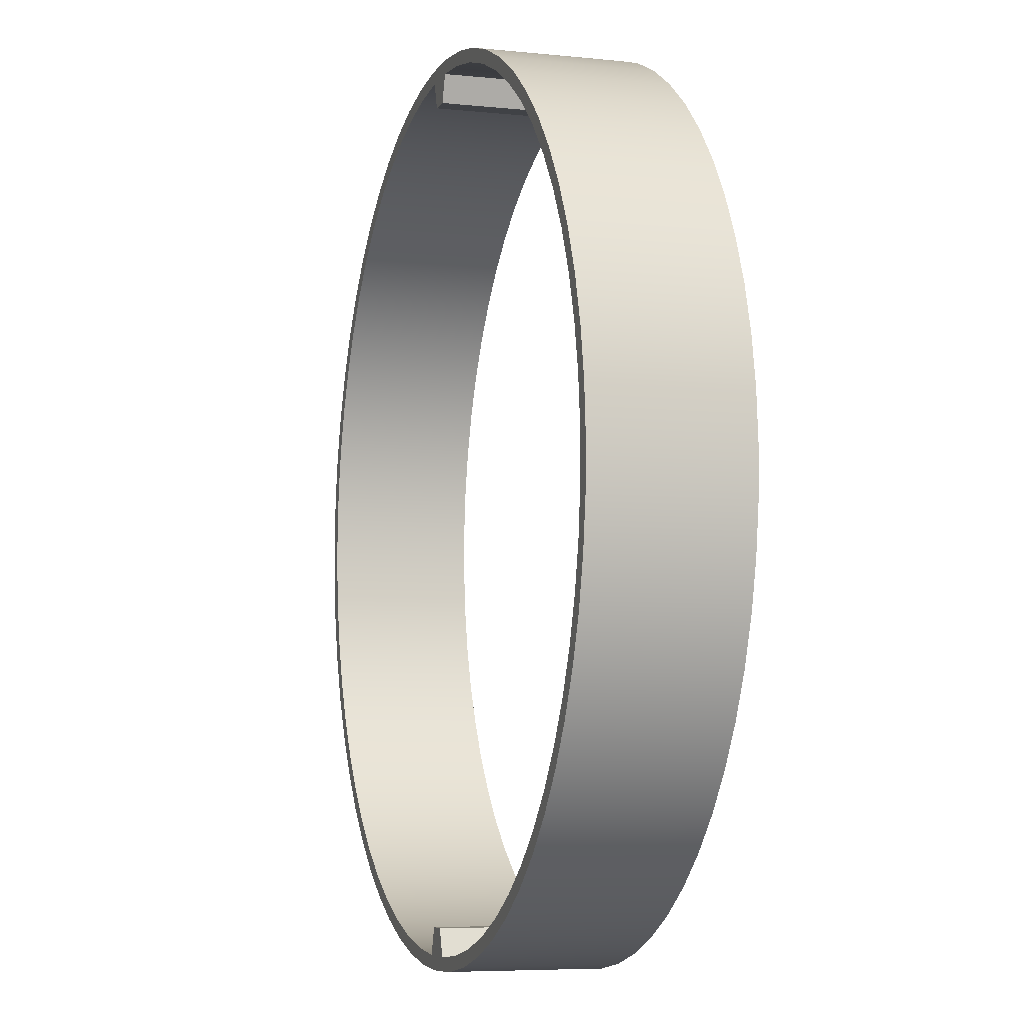
<metadata>
{"format":"obj","ext":"obj","renderer":"f3d","projection":"perspective","resolution":1024,"background":"white","views":[{"elev":-6.3,"azim":72.8,"up":"+Y"}]}
</metadata>
<code>
v 0 -0.0325 -0.0506
v 0 -0.0325 -0.0506
v 0 -0.0325 -0.0396
v 0 -0.0325 -0.0396
v 0.003455 -0.03232 -0.0506
v 0.003455 -0.03232 -0.0506
v 0.003455 -0.03232 -0.0396
v 0.003455 -0.03232 -0.0396
v -0.003455 -0.03232 -0.0506
v -0.003455 -0.03232 -0.0506
v -0.003455 -0.03232 -0.0396
v -0.003455 -0.03232 -0.0396
v 0.00687 -0.03177 -0.0506
v 0.00687 -0.03177 -0.0506
v 0.00687 -0.03177 -0.0396
v 0.00687 -0.03177 -0.0396
v -0.00687 -0.03177 -0.0506
v -0.00687 -0.03177 -0.0506
v -0.00687 -0.03177 -0.0396
v -0.00687 -0.03177 -0.0396
v 0.0014 -0.03147 -0.0506
v 0.0014 -0.03147 -0.0506
v 0.0014 -0.03147 -0.0506
v 0.0014 -0.03147 -0.0396
v 0.0014 -0.03147 -0.0396
v 0.0014 -0.03147 -0.0396
v -0.0014 -0.03147 -0.0506
v -0.0014 -0.03147 -0.0506
v -0.0014 -0.03147 -0.0506
v -0.0014 -0.03147 -0.0396
v -0.0014 -0.03147 -0.0396
v -0.0014 -0.03147 -0.0396
v 0.004699 -0.03115 -0.0506
v 0.004699 -0.03115 -0.0506
v 0.004699 -0.03115 -0.0396
v 0.004699 -0.03115 -0.0396
v -0.004699 -0.03115 -0.0506
v -0.004699 -0.03115 -0.0506
v -0.004699 -0.03115 -0.0396
v -0.004699 -0.03115 -0.0396
v 0.01021 -0.03086 -0.0506
v 0.01021 -0.03086 -0.0506
v 0.01021 -0.03086 -0.0396
v 0.01021 -0.03086 -0.0396
v -0.01021 -0.03086 -0.0506
v -0.01021 -0.03086 -0.0506
v -0.01021 -0.03086 -0.0396
v -0.01021 -0.03086 -0.0396
v 0.007945 -0.03048 -0.0506
v 0.007945 -0.03048 -0.0506
v 0.007945 -0.03048 -0.0396
v 0.007945 -0.03048 -0.0396
v -0.007945 -0.03048 -0.0506
v -0.007945 -0.03048 -0.0506
v -0.007945 -0.03048 -0.0396
v -0.007945 -0.03048 -0.0396
v 0.01343 -0.0296 -0.0506
v 0.01343 -0.0296 -0.0506
v 0.01343 -0.0296 -0.0396
v 0.01343 -0.0296 -0.0396
v -0.01343 -0.0296 -0.0506
v -0.01343 -0.0296 -0.0506
v -0.01343 -0.0296 -0.0396
v -0.01343 -0.0296 -0.0396
v 0.00075 -0.0295 -0.0506
v 0.00075 -0.0295 -0.0506
v 0.00075 -0.0295 -0.0506
v 0.00075 -0.0295 -0.0396
v 0.00075 -0.0295 -0.0396
v 0.00075 -0.0295 -0.0396
v -0.00075 -0.0295 -0.0506
v -0.00075 -0.0295 -0.0506
v -0.00075 -0.0295 -0.0506
v -0.00075 -0.0295 -0.0396
v -0.00075 -0.0295 -0.0396
v -0.00075 -0.0295 -0.0396
v 0.0111 -0.02948 -0.0506
v 0.0111 -0.02948 -0.0506
v 0.0111 -0.02948 -0.0396
v 0.0111 -0.02948 -0.0396
v -0.0111 -0.02948 -0.0506
v -0.0111 -0.02948 -0.0506
v -0.0111 -0.02948 -0.0396
v -0.0111 -0.02948 -0.0396
v 0.01414 -0.02815 -0.0506
v 0.01414 -0.02815 -0.0506
v 0.01414 -0.02815 -0.0396
v 0.01414 -0.02815 -0.0396
v -0.01414 -0.02815 -0.0506
v -0.01414 -0.02815 -0.0506
v -0.01414 -0.02815 -0.0396
v -0.01414 -0.02815 -0.0396
v 0.0165 -0.028 -0.0506
v 0.0165 -0.028 -0.0506
v 0.0165 -0.028 -0.0396
v 0.0165 -0.028 -0.0396
v -0.0165 -0.028 -0.0506
v -0.0165 -0.028 -0.0506
v -0.0165 -0.028 -0.0396
v -0.0165 -0.028 -0.0396
v 0.01702 -0.02651 -0.0506
v 0.01702 -0.02651 -0.0506
v 0.01702 -0.02651 -0.0396
v 0.01702 -0.02651 -0.0396
v -0.01702 -0.02651 -0.0506
v -0.01702 -0.02651 -0.0506
v -0.01702 -0.02651 -0.0396
v -0.01702 -0.02651 -0.0396
v 0.01938 -0.02609 -0.0506
v 0.01938 -0.02609 -0.0506
v 0.01938 -0.02609 -0.0396
v 0.01938 -0.02609 -0.0396
v -0.01938 -0.02609 -0.0506
v -0.01938 -0.02609 -0.0506
v -0.01938 -0.02609 -0.0396
v -0.01938 -0.02609 -0.0396
v 0.01971 -0.02457 -0.0506
v 0.01971 -0.02457 -0.0506
v 0.01971 -0.02457 -0.0396
v 0.01971 -0.02457 -0.0396
v -0.01971 -0.02457 -0.0506
v -0.01971 -0.02457 -0.0506
v -0.01971 -0.02457 -0.0396
v -0.01971 -0.02457 -0.0396
v 0.02204 -0.02388 -0.0506
v 0.02204 -0.02388 -0.0506
v 0.02204 -0.02388 -0.0396
v 0.02204 -0.02388 -0.0396
v -0.02204 -0.02388 -0.0506
v -0.02204 -0.02388 -0.0506
v -0.02204 -0.02388 -0.0396
v -0.02204 -0.02388 -0.0396
v 0.02218 -0.02236 -0.0506
v 0.02218 -0.02236 -0.0506
v 0.02218 -0.02236 -0.0396
v 0.02218 -0.02236 -0.0396
v -0.02218 -0.02236 -0.0506
v -0.02218 -0.02236 -0.0506
v -0.02218 -0.02236 -0.0396
v -0.02218 -0.02236 -0.0396
v 0.02446 -0.0214 -0.0506
v 0.02446 -0.0214 -0.0506
v 0.02446 -0.0214 -0.0396
v 0.02446 -0.0214 -0.0396
v -0.02446 -0.0214 -0.0506
v -0.02446 -0.0214 -0.0506
v -0.02446 -0.0214 -0.0396
v -0.02446 -0.0214 -0.0396
v 0.02441 -0.01991 -0.0506
v 0.02441 -0.01991 -0.0506
v 0.02441 -0.01991 -0.0396
v 0.02441 -0.01991 -0.0396
v -0.02441 -0.01991 -0.0506
v -0.02441 -0.01991 -0.0506
v -0.02441 -0.01991 -0.0396
v -0.02441 -0.01991 -0.0396
v 0.0266 -0.01868 -0.0506
v 0.0266 -0.01868 -0.0506
v 0.0266 -0.01868 -0.0396
v 0.0266 -0.01868 -0.0396
v -0.0266 -0.01868 -0.0506
v -0.0266 -0.01868 -0.0506
v -0.0266 -0.01868 -0.0396
v -0.0266 -0.01868 -0.0396
v 0.02637 -0.01724 -0.0506
v 0.02637 -0.01724 -0.0506
v 0.02637 -0.01724 -0.0396
v 0.02637 -0.01724 -0.0396
v -0.02637 -0.01724 -0.0506
v -0.02637 -0.01724 -0.0506
v -0.02637 -0.01724 -0.0396
v -0.02637 -0.01724 -0.0396
v 0.02843 -0.01575 -0.0506
v 0.02843 -0.01575 -0.0506
v 0.02843 -0.01575 -0.0396
v 0.02843 -0.01575 -0.0396
v -0.02843 -0.01575 -0.0506
v -0.02843 -0.01575 -0.0506
v -0.02843 -0.01575 -0.0396
v -0.02843 -0.01575 -0.0396
v 0.02803 -0.01437 -0.0506
v 0.02803 -0.01437 -0.0506
v 0.02803 -0.01437 -0.0396
v 0.02803 -0.01437 -0.0396
v -0.02803 -0.01437 -0.0506
v -0.02803 -0.01437 -0.0506
v -0.02803 -0.01437 -0.0396
v -0.02803 -0.01437 -0.0396
v 0.02994 -0.01264 -0.0506
v 0.02994 -0.01264 -0.0506
v 0.02994 -0.01264 -0.0396
v 0.02994 -0.01264 -0.0396
v -0.02994 -0.01264 -0.0506
v -0.02994 -0.01264 -0.0506
v -0.02994 -0.01264 -0.0396
v -0.02994 -0.01264 -0.0396
v 0.02939 -0.01134 -0.0506
v 0.02939 -0.01134 -0.0506
v 0.02939 -0.01134 -0.0396
v 0.02939 -0.01134 -0.0396
v -0.02939 -0.01134 -0.0506
v -0.02939 -0.01134 -0.0506
v -0.02939 -0.01134 -0.0396
v -0.02939 -0.01134 -0.0396
v 0.03112 -0.009382 -0.0506
v 0.03112 -0.009382 -0.0506
v 0.03112 -0.009382 -0.0396
v 0.03112 -0.009382 -0.0396
v -0.03112 -0.009382 -0.0506
v -0.03112 -0.009382 -0.0506
v -0.03112 -0.009382 -0.0396
v -0.03112 -0.009382 -0.0396
v 0.03042 -0.008194 -0.0506
v 0.03042 -0.008194 -0.0506
v 0.03042 -0.008194 -0.0396
v 0.03042 -0.008194 -0.0396
v -0.03042 -0.008194 -0.0506
v -0.03042 -0.008194 -0.0506
v -0.03042 -0.008194 -0.0396
v -0.03042 -0.008194 -0.0396
v 0.03194 -0.006022 -0.0506
v 0.03194 -0.006022 -0.0506
v 0.03194 -0.006022 -0.0396
v 0.03194 -0.006022 -0.0396
v -0.03194 -0.006022 -0.0506
v -0.03194 -0.006022 -0.0506
v -0.03194 -0.006022 -0.0396
v -0.03194 -0.006022 -0.0396
v 0.03111 -0.004953 -0.0506
v 0.03111 -0.004953 -0.0506
v 0.03111 -0.004953 -0.0396
v 0.03111 -0.004953 -0.0396
v -0.03111 -0.004953 -0.0506
v -0.03111 -0.004953 -0.0506
v -0.03111 -0.004953 -0.0396
v -0.03111 -0.004953 -0.0396
v 0.0324 -0.002593 -0.0506
v 0.0324 -0.002593 -0.0506
v 0.0324 -0.002593 -0.0396
v 0.0324 -0.002593 -0.0396
v -0.0324 -0.002593 -0.0506
v -0.0324 -0.002593 -0.0506
v -0.0324 -0.002593 -0.0396
v -0.0324 -0.002593 -0.0396
v 0.03146 -0.001657 -0.0506
v 0.03146 -0.001657 -0.0506
v 0.03146 -0.001657 -0.0396
v 0.03146 -0.001657 -0.0396
v -0.03146 -0.001657 -0.0506
v -0.03146 -0.001657 -0.0506
v -0.03146 -0.001657 -0.0396
v -0.03146 -0.001657 -0.0396
v 0.03249 0.000865 -0.0506
v 0.03249 0.000865 -0.0506
v 0.03249 0.000865 -0.0396
v 0.03249 0.000865 -0.0396
v -0.03249 0.000865 -0.0506
v -0.03249 0.000865 -0.0506
v -0.03249 0.000865 -0.0396
v -0.03249 0.000865 -0.0396
v 0.03146 0.001657 -0.0506
v 0.03146 0.001657 -0.0506
v 0.03146 0.001657 -0.0396
v 0.03146 0.001657 -0.0396
v -0.03146 0.001657 -0.0506
v -0.03146 0.001657 -0.0506
v -0.03146 0.001657 -0.0396
v -0.03146 0.001657 -0.0396
v 0.03221 0.004314 -0.0506
v 0.03221 0.004314 -0.0506
v 0.03221 0.004314 -0.0396
v 0.03221 0.004314 -0.0396
v -0.03221 0.004314 -0.0506
v -0.03221 0.004314 -0.0506
v -0.03221 0.004314 -0.0396
v -0.03221 0.004314 -0.0396
v 0.03111 0.004953 -0.0506
v 0.03111 0.004953 -0.0506
v 0.03111 0.004953 -0.0396
v 0.03111 0.004953 -0.0396
v -0.03111 0.004953 -0.0506
v -0.03111 0.004953 -0.0506
v -0.03111 0.004953 -0.0396
v -0.03111 0.004953 -0.0396
v 0.03157 0.007713 -0.0506
v 0.03157 0.007713 -0.0506
v 0.03157 0.007713 -0.0396
v 0.03157 0.007713 -0.0396
v -0.03157 0.007713 -0.0506
v -0.03157 0.007713 -0.0506
v -0.03157 0.007713 -0.0396
v -0.03157 0.007713 -0.0396
v 0.03042 0.008194 -0.0506
v 0.03042 0.008194 -0.0506
v 0.03042 0.008194 -0.0396
v 0.03042 0.008194 -0.0396
v -0.03042 0.008194 -0.0506
v -0.03042 0.008194 -0.0506
v -0.03042 0.008194 -0.0396
v -0.03042 0.008194 -0.0396
v 0.03057 0.01103 -0.0506
v 0.03057 0.01103 -0.0506
v 0.03057 0.01103 -0.0396
v 0.03057 0.01103 -0.0396
v -0.03057 0.01103 -0.0506
v -0.03057 0.01103 -0.0506
v -0.03057 0.01103 -0.0396
v -0.03057 0.01103 -0.0396
v 0.02939 0.01134 -0.0506
v 0.02939 0.01134 -0.0506
v 0.02939 0.01134 -0.0396
v 0.02939 0.01134 -0.0396
v -0.02939 0.01134 -0.0506
v -0.02939 0.01134 -0.0506
v -0.02939 0.01134 -0.0396
v -0.02939 0.01134 -0.0396
v 0.02923 0.01421 -0.0506
v 0.02923 0.01421 -0.0506
v 0.02923 0.01421 -0.0396
v 0.02923 0.01421 -0.0396
v -0.02923 0.01421 -0.0506
v -0.02923 0.01421 -0.0506
v -0.02923 0.01421 -0.0396
v -0.02923 0.01421 -0.0396
v 0.02803 0.01437 -0.0506
v 0.02803 0.01437 -0.0506
v 0.02803 0.01437 -0.0396
v 0.02803 0.01437 -0.0396
v -0.02803 0.01437 -0.0506
v -0.02803 0.01437 -0.0506
v -0.02803 0.01437 -0.0396
v -0.02803 0.01437 -0.0396
v 0.02637 0.01724 -0.0506
v 0.02637 0.01724 -0.0506
v 0.02637 0.01724 -0.0396
v 0.02637 0.01724 -0.0396
v -0.02637 0.01724 -0.0506
v -0.02637 0.01724 -0.0506
v -0.02637 0.01724 -0.0396
v -0.02637 0.01724 -0.0396
v 0.02755 0.01724 -0.0506
v 0.02755 0.01724 -0.0506
v 0.02755 0.01724 -0.0396
v 0.02755 0.01724 -0.0396
v -0.02755 0.01724 -0.0506
v -0.02755 0.01724 -0.0506
v -0.02755 0.01724 -0.0396
v -0.02755 0.01724 -0.0396
v 0.02441 0.01991 -0.0506
v 0.02441 0.01991 -0.0506
v 0.02441 0.01991 -0.0396
v 0.02441 0.01991 -0.0396
v -0.02441 0.01991 -0.0506
v -0.02441 0.01991 -0.0506
v -0.02441 0.01991 -0.0396
v -0.02441 0.01991 -0.0396
v 0.02556 0.02007 -0.0506
v 0.02556 0.02007 -0.0506
v 0.02556 0.02007 -0.0396
v 0.02556 0.02007 -0.0396
v -0.02556 0.02007 -0.0506
v -0.02556 0.02007 -0.0506
v -0.02556 0.02007 -0.0396
v -0.02556 0.02007 -0.0396
v 0.02218 0.02236 -0.0506
v 0.02218 0.02236 -0.0506
v 0.02218 0.02236 -0.0396
v 0.02218 0.02236 -0.0396
v -0.02218 0.02236 -0.0506
v -0.02218 0.02236 -0.0506
v -0.02218 0.02236 -0.0396
v -0.02218 0.02236 -0.0396
v 0.02329 0.02267 -0.0506
v 0.02329 0.02267 -0.0506
v 0.02329 0.02267 -0.0396
v 0.02329 0.02267 -0.0396
v -0.02329 0.02267 -0.0506
v -0.02329 0.02267 -0.0506
v -0.02329 0.02267 -0.0396
v -0.02329 0.02267 -0.0396
v 0.01971 0.02457 -0.0506
v 0.01971 0.02457 -0.0506
v 0.01971 0.02457 -0.0396
v 0.01971 0.02457 -0.0396
v -0.01971 0.02457 -0.0506
v -0.01971 0.02457 -0.0506
v -0.01971 0.02457 -0.0396
v -0.01971 0.02457 -0.0396
v 0.02074 0.02502 -0.0506
v 0.02074 0.02502 -0.0506
v 0.02074 0.02502 -0.0396
v 0.02074 0.02502 -0.0396
v -0.02074 0.02502 -0.0506
v -0.02074 0.02502 -0.0506
v -0.02074 0.02502 -0.0396
v -0.02074 0.02502 -0.0396
v 0.01702 0.02651 -0.0506
v 0.01702 0.02651 -0.0506
v 0.01702 0.02651 -0.0396
v 0.01702 0.02651 -0.0396
v -0.01702 0.02651 -0.0506
v -0.01702 0.02651 -0.0506
v -0.01702 0.02651 -0.0396
v -0.01702 0.02651 -0.0396
v 0.01797 0.02708 -0.0506
v 0.01797 0.02708 -0.0506
v 0.01797 0.02708 -0.0396
v 0.01797 0.02708 -0.0396
v -0.01797 0.02708 -0.0506
v -0.01797 0.02708 -0.0506
v -0.01797 0.02708 -0.0396
v -0.01797 0.02708 -0.0396
v 0.01414 0.02815 -0.0506
v 0.01414 0.02815 -0.0506
v 0.01414 0.02815 -0.0396
v 0.01414 0.02815 -0.0396
v -0.01414 0.02815 -0.0506
v -0.01414 0.02815 -0.0506
v -0.01414 0.02815 -0.0396
v -0.01414 0.02815 -0.0396
v 0.01499 0.02884 -0.0506
v 0.01499 0.02884 -0.0506
v 0.01499 0.02884 -0.0396
v 0.01499 0.02884 -0.0396
v -0.01499 0.02884 -0.0506
v -0.01499 0.02884 -0.0506
v -0.01499 0.02884 -0.0396
v -0.01499 0.02884 -0.0396
v 0.0111 0.02948 -0.0506
v 0.0111 0.02948 -0.0506
v 0.0111 0.02948 -0.0396
v 0.0111 0.02948 -0.0396
v -0.0111 0.02948 -0.0506
v -0.0111 0.02948 -0.0506
v -0.0111 0.02948 -0.0396
v -0.0111 0.02948 -0.0396
v 0.00075 0.0295 -0.0506
v 0.00075 0.0295 -0.0506
v 0.00075 0.0295 -0.0506
v 0.00075 0.0295 -0.0396
v 0.00075 0.0295 -0.0396
v 0.00075 0.0295 -0.0396
v -0.00075 0.0295 -0.0506
v -0.00075 0.0295 -0.0506
v -0.00075 0.0295 -0.0506
v -0.00075 0.0295 -0.0396
v -0.00075 0.0295 -0.0396
v -0.00075 0.0295 -0.0396
v 0.01184 0.03027 -0.0506
v 0.01184 0.03027 -0.0506
v 0.01184 0.03027 -0.0396
v 0.01184 0.03027 -0.0396
v -0.01184 0.03027 -0.0506
v -0.01184 0.03027 -0.0506
v -0.01184 0.03027 -0.0396
v -0.01184 0.03027 -0.0396
v 0.007945 0.03048 -0.0506
v 0.007945 0.03048 -0.0506
v 0.007945 0.03048 -0.0396
v 0.007945 0.03048 -0.0396
v -0.007945 0.03048 -0.0506
v -0.007945 0.03048 -0.0506
v -0.007945 0.03048 -0.0396
v -0.007945 0.03048 -0.0396
v 0.004699 0.03115 -0.0506
v 0.004699 0.03115 -0.0506
v 0.004699 0.03115 -0.0396
v 0.004699 0.03115 -0.0396
v -0.004699 0.03115 -0.0506
v -0.004699 0.03115 -0.0506
v -0.004699 0.03115 -0.0396
v -0.004699 0.03115 -0.0396
v 0.008551 0.03136 -0.0506
v 0.008551 0.03136 -0.0506
v 0.008551 0.03136 -0.0396
v 0.008551 0.03136 -0.0396
v -0.008551 0.03136 -0.0506
v -0.008551 0.03136 -0.0506
v -0.008551 0.03136 -0.0396
v -0.008551 0.03136 -0.0396
v 0.0014 0.03147 -0.0506
v 0.0014 0.03147 -0.0506
v 0.0014 0.03147 -0.0506
v 0.0014 0.03147 -0.0396
v 0.0014 0.03147 -0.0396
v 0.0014 0.03147 -0.0396
v -0.0014 0.03147 -0.0506
v -0.0014 0.03147 -0.0506
v -0.0014 0.03147 -0.0506
v -0.0014 0.03147 -0.0396
v -0.0014 0.03147 -0.0396
v -0.0014 0.03147 -0.0396
v 0.00517 0.03209 -0.0506
v 0.00517 0.03209 -0.0506
v 0.00517 0.03209 -0.0396
v 0.00517 0.03209 -0.0396
v -0.00517 0.03209 -0.0506
v -0.00517 0.03209 -0.0506
v -0.00517 0.03209 -0.0396
v -0.00517 0.03209 -0.0396
v 0.00173 0.03245 -0.0506
v 0.00173 0.03245 -0.0506
v 0.00173 0.03245 -0.0396
v 0.00173 0.03245 -0.0396
v -0.00173 0.03245 -0.0506
v -0.00173 0.03245 -0.0506
v -0.00173 0.03245 -0.0506
v -0.00173 0.03245 -0.0506
v -0.00173 0.03245 -0.0396
v -0.00173 0.03245 -0.0396
v -0.00173 0.03245 -0.0396
v -0.00173 0.03245 -0.0396
f 489 444 490
f 490 444 448
f 439 440 443
f 443 440 447
f 438 481 441
f 441 481 484
f 486 483 468
f 468 483 466
f 468 466 460
f 460 466 457
f 460 457 431
f 431 457 429
f 431 429 415
f 415 429 413
f 415 413 399
f 399 413 398
f 399 398 384
f 384 398 382
f 384 382 368
f 368 382 365
f 368 365 352
f 352 365 349
f 352 349 336
f 336 349 333
f 336 333 328
f 328 333 326
f 328 326 312
f 312 326 309
f 312 309 295
f 295 309 294
f 295 294 279
f 279 294 278
f 279 278 264
f 264 278 261
f 264 261 248
f 248 261 245
f 248 245 231
f 231 245 230
f 231 230 215
f 215 230 214
f 215 214 199
f 199 214 197
f 199 197 184
f 184 197 182
f 184 182 168
f 168 182 166
f 168 166 152
f 152 166 150
f 152 150 135
f 135 150 133
f 135 133 120
f 120 133 117
f 120 117 104
f 104 117 102
f 104 102 88
f 88 102 86
f 88 86 79
f 79 86 77
f 79 77 51
f 51 77 49
f 51 49 36
f 36 49 33
f 36 33 25
f 25 33 22
f 21 66 26
f 26 66 69
f 72 75 65
f 65 75 68
f 73 27 76
f 76 27 32
f 30 29 40
f 40 29 38
f 40 38 56
f 56 38 53
f 56 53 84
f 84 53 81
f 84 81 92
f 92 81 89
f 92 89 107
f 107 89 106
f 107 106 124
f 124 106 122
f 124 122 139
f 139 122 138
f 139 138 156
f 156 138 154
f 156 154 172
f 172 154 170
f 172 170 188
f 188 170 186
f 188 186 204
f 204 186 201
f 204 201 219
f 219 201 218
f 219 218 235
f 235 218 234
f 235 234 251
f 251 234 249
f 251 249 267
f 267 249 266
f 267 266 284
f 284 266 282
f 284 282 300
f 300 282 298
f 300 298 316
f 316 298 314
f 316 314 332
f 332 314 329
f 332 329 339
f 339 329 337
f 339 337 356
f 356 337 353
f 356 353 371
f 371 353 370
f 371 370 387
f 387 370 385
f 387 385 403
f 403 385 402
f 403 402 420
f 420 402 418
f 420 418 435
f 435 418 433
f 435 433 464
f 464 433 461
f 464 461 472
f 472 461 470
f 472 470 491
f 491 470 487
f 5 4 2
f 2 4 11
f 2 11 10
f 10 11 20
f 10 20 17
f 17 20 48
f 17 48 46
f 46 48 64
f 46 64 61
f 61 64 100
f 61 100 97
f 97 100 115
f 97 115 113
f 113 115 131
f 113 131 129
f 129 131 148
f 129 148 146
f 146 148 164
f 146 164 161
f 161 164 179
f 161 179 177
f 177 179 196
f 177 196 194
f 194 196 211
f 194 211 210
f 210 211 228
f 210 228 226
f 226 228 244
f 226 244 242
f 242 244 259
f 242 259 258
f 258 259 276
f 258 276 273
f 273 276 291
f 273 291 289
f 289 291 308
f 289 308 306
f 306 308 324
f 306 324 322
f 322 324 348
f 322 348 345
f 345 348 364
f 345 364 361
f 361 364 380
f 361 380 378
f 378 380 396
f 378 396 394
f 394 396 412
f 394 412 410
f 410 412 427
f 410 427 426
f 426 427 456
f 426 456 453
f 453 456 480
f 453 480 477
f 477 480 500
f 477 500 497
f 497 500 512
f 497 511 507
f 505 509 504
f 506 504 501
f 501 504 495
f 501 495 494
f 494 495 476
f 494 476 474
f 474 476 452
f 474 452 450
f 450 452 424
f 450 424 421
f 421 424 408
f 421 408 406
f 406 408 392
f 406 392 390
f 390 392 375
f 390 375 374
f 374 375 360
f 374 360 358
f 358 360 344
f 358 344 341
f 341 344 320
f 341 320 317
f 317 320 303
f 317 303 301
f 301 303 287
f 301 287 285
f 285 287 272
f 285 272 270
f 270 272 256
f 270 256 254
f 254 256 240
f 254 240 238
f 238 240 223
f 238 223 222
f 222 223 208
f 222 208 205
f 205 208 192
f 205 192 190
f 190 192 176
f 190 176 174
f 174 176 160
f 174 160 157
f 157 160 143
f 157 143 142
f 142 143 128
f 142 128 126
f 126 128 111
f 126 111 110
f 110 111 95
f 110 95 93
f 93 95 59
f 93 59 58
f 58 59 43
f 58 43 41
f 41 43 15
f 41 15 14
f 14 15 7
f 14 7 5
f 5 7 4
f 9 28 1
f 1 28 71
f 1 71 67
f 28 9 37
f 37 9 18
f 37 18 54
f 54 18 45
f 54 45 82
f 82 45 62
f 82 62 90
f 90 62 98
f 90 98 105
f 105 98 114
f 105 114 121
f 121 114 130
f 121 130 137
f 137 130 145
f 137 145 153
f 153 145 162
f 153 162 169
f 169 162 178
f 169 178 185
f 185 178 193
f 185 193 202
f 202 193 209
f 202 209 217
f 217 209 225
f 217 225 233
f 233 225 241
f 233 241 250
f 250 241 257
f 250 257 265
f 265 257 274
f 265 274 281
f 281 274 290
f 281 290 297
f 297 290 305
f 297 305 313
f 313 305 321
f 313 321 330
f 330 321 346
f 330 346 338
f 338 346 362
f 338 362 354
f 354 362 377
f 354 377 369
f 369 377 393
f 369 393 386
f 386 393 409
f 386 409 401
f 401 409 425
f 401 425 417
f 417 425 454
f 417 454 434
f 434 454 478
f 434 478 462
f 462 478 498
f 462 498 469
f 469 498 508
f 469 508 488
f 488 508 502
f 488 502 482
f 482 502 465
f 465 502 493
f 465 493 458
f 458 493 473
f 458 473 430
f 430 473 449
f 430 449 414
f 414 449 422
f 414 422 397
f 397 422 405
f 397 405 381
f 381 405 389
f 381 389 366
f 366 389 373
f 366 373 350
f 350 373 357
f 350 357 334
f 334 357 342
f 334 342 325
f 325 342 318
f 325 318 310
f 310 318 302
f 310 302 293
f 293 302 286
f 293 286 277
f 277 286 269
f 277 269 262
f 262 269 253
f 262 253 246
f 246 253 237
f 246 237 229
f 229 237 221
f 229 221 213
f 213 221 206
f 213 206 198
f 198 206 189
f 198 189 181
f 181 189 173
f 181 173 165
f 165 173 158
f 165 158 149
f 149 158 141
f 149 141 134
f 134 141 125
f 134 125 118
f 118 125 109
f 118 109 101
f 101 109 94
f 101 94 85
f 85 94 57
f 85 57 78
f 78 57 42
f 78 42 50
f 50 42 13
f 50 13 34
f 34 13 6
f 34 6 23
f 23 6 1
f 23 1 67
f 437 445 482
f 482 445 488
f 8 24 3
f 3 24 70
f 3 70 74
f 24 8 35
f 35 8 16
f 35 16 52
f 52 16 44
f 52 44 80
f 80 44 60
f 80 60 87
f 87 60 96
f 87 96 103
f 103 96 112
f 103 112 119
f 119 112 127
f 119 127 136
f 136 127 144
f 136 144 151
f 151 144 159
f 151 159 167
f 167 159 175
f 167 175 183
f 183 175 191
f 183 191 200
f 200 191 207
f 200 207 216
f 216 207 224
f 216 224 232
f 232 224 239
f 232 239 247
f 247 239 255
f 247 255 263
f 263 255 271
f 263 271 280
f 280 271 288
f 280 288 296
f 296 288 304
f 296 304 311
f 311 304 319
f 311 319 327
f 327 319 343
f 327 343 335
f 335 343 359
f 335 359 351
f 351 359 376
f 351 376 367
f 367 376 391
f 367 391 383
f 383 391 407
f 383 407 400
f 400 407 423
f 400 423 416
f 416 423 451
f 416 451 432
f 432 451 475
f 432 475 459
f 459 475 496
f 459 496 467
f 467 496 503
f 467 503 485
f 485 503 492
f 485 492 446
f 503 510 492
f 492 510 471
f 471 510 499
f 471 499 463
f 463 499 479
f 463 479 436
f 436 479 455
f 436 455 419
f 419 455 428
f 419 428 404
f 404 428 411
f 404 411 388
f 388 411 395
f 388 395 372
f 372 395 379
f 372 379 355
f 355 379 363
f 355 363 340
f 340 363 347
f 340 347 331
f 331 347 323
f 331 323 315
f 315 323 307
f 315 307 299
f 299 307 292
f 299 292 283
f 283 292 275
f 283 275 268
f 268 275 260
f 268 260 252
f 252 260 243
f 252 243 236
f 236 243 227
f 236 227 220
f 220 227 212
f 220 212 203
f 203 212 195
f 203 195 187
f 187 195 180
f 187 180 171
f 171 180 163
f 171 163 155
f 155 163 147
f 155 147 140
f 140 147 132
f 140 132 123
f 123 132 116
f 123 116 108
f 108 116 99
f 108 99 91
f 91 99 63
f 91 63 83
f 83 63 47
f 83 47 55
f 55 47 19
f 55 19 39
f 39 19 12
f 39 12 31
f 31 12 3
f 31 3 74
f 446 442 485

</code>
